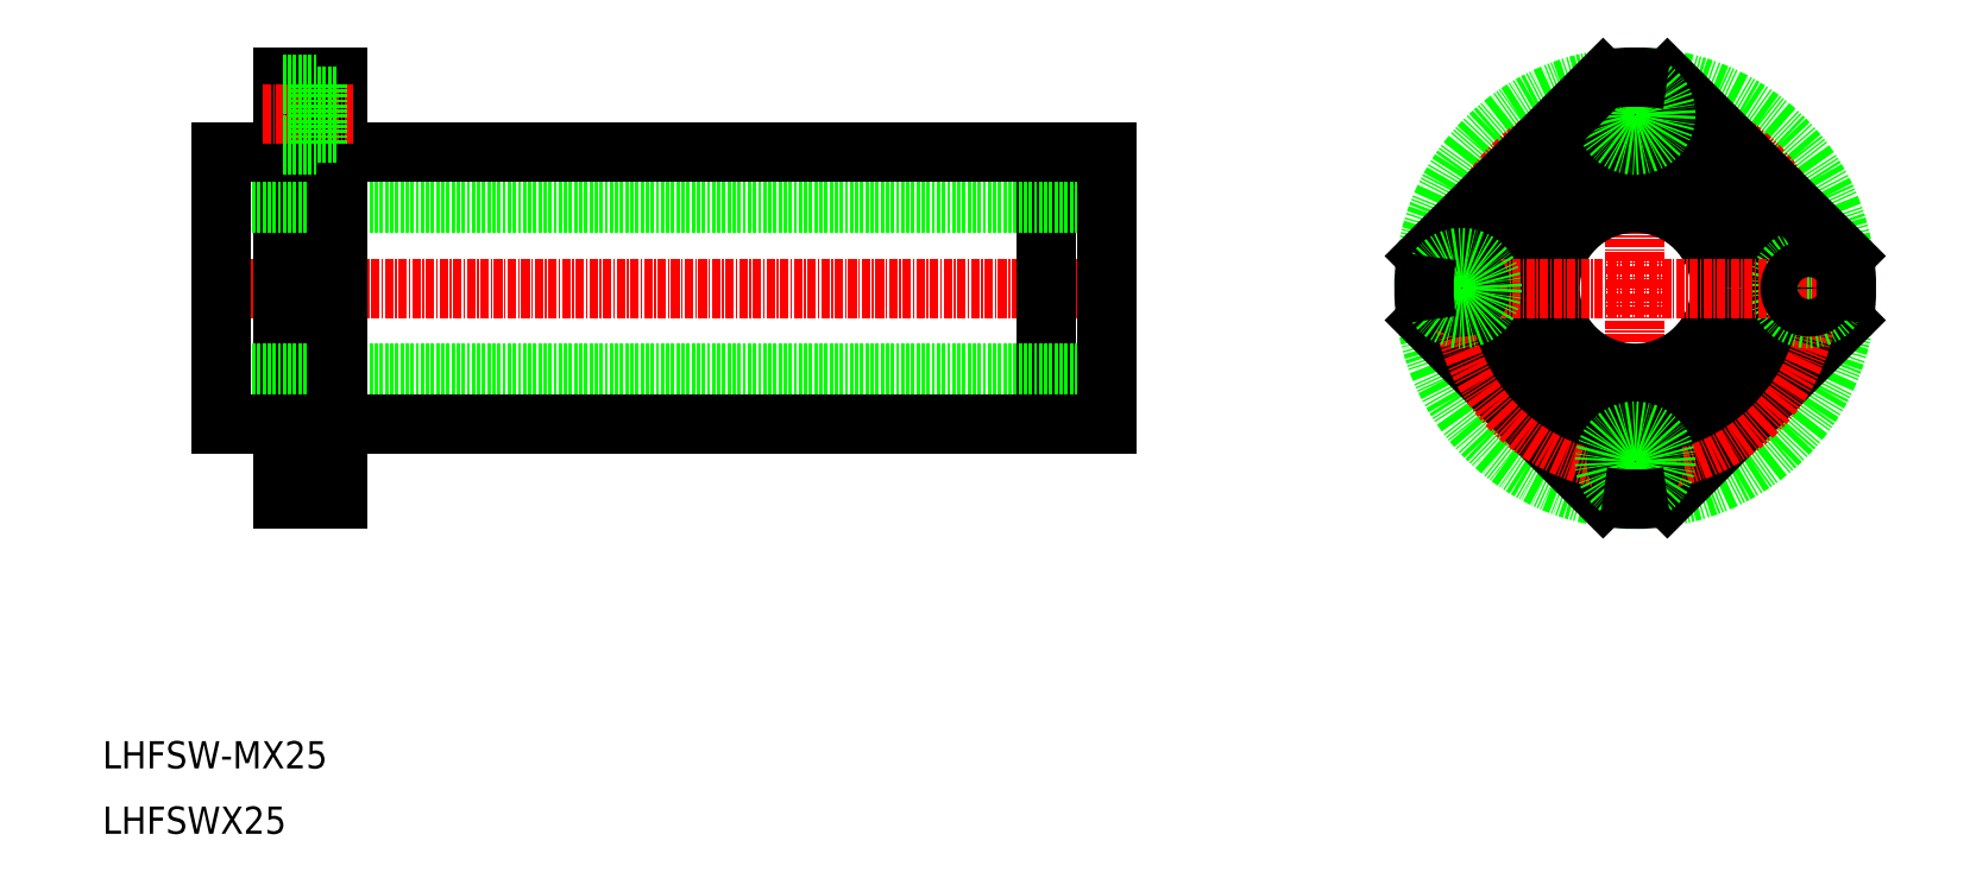
<metadata>
{"format":"dxf","ext":"dxf","renderer":"ezdxf+matplotlib","layout":"modelspace","background":"white","min_lineweight":24,"dpi":150}
</metadata>
<code>
0
SECTION
2
ENTITIES
0
TEXT
8
0
10
180.4
20
119.2
30
0
40
4
1
LHFSW-MX25
0
TEXT
8
0
10
180.4
20
109.6
30
0
40
4
1
LHFSWX25
0
CIRCLE
8
0
10
405.4
20
189.7
30
0
40
19.75
0
CIRCLE
8
0
10
405.4
20
189.7
30
0
40
31
0
LINE
8
0
10
436
20
185
30
0
11
410.1
21
159.1
31
0
0
LINE
8
CENTER
10
405.4
20
155.7
30
0
11
405.4
21
223.7
31
0
0
LINE
8
0
10
400.7
20
159.1
30
0
11
374.8
21
185
31
0
0
CIRCLE
8
CENTER
10
405.4
20
189.7
30
0
40
25.5
0
CIRCLE
8
0
10
405.4
20
189.7
30
0
40
20
0
CIRCLE
8
0
10
405.4
20
189.7
30
0
40
12.5
0
CIRCLE
8
0
10
405.4
20
164.2
30
0
40
2.75
0
CIRCLE
8
0
10
405.4
20
164.2
30
0
40
4.5
0
ARC
8
0
10
405.4
20
189.7
30
0
40
31
50
261.2
51
278.8
0
CIRCLE
8
0
10
430.9
20
189.7
30
0
40
4.5
0
LINE
8
0
10
436
20
194.5
30
0
11
410.1
21
220.4
31
0
0
LINE
8
CENTER
10
371.4
20
189.7
30
0
11
439.4
21
189.7
31
0
0
CIRCLE
8
0
10
405.4
20
215.2
30
0
40
2.75
0
CIRCLE
8
0
10
405.4
20
215.2
30
0
40
4.5
0
LINE
8
0
10
400.7
20
220.4
30
0
11
374.8
21
194.5
31
0
0
CIRCLE
8
0
10
379.9
20
189.7
30
0
40
2.75
0
CIRCLE
8
0
10
379.9
20
189.7
30
0
40
4.5
0
ARC
8
0
10
405.4
20
189.7
30
0
40
31
50
171.2
51
188.8
0
ARC
8
0
10
405.4
20
189.7
30
0
40
31
50
81.25
51
98.75
0
ARC
8
0
10
405.4
20
189.7
30
0
40
31
50
351.2
51
8.751
0
CIRCLE
8
0
10
430.9
20
189.7
30
0
40
2.75
0
LINE
8
0
10
206.9
20
168.7
30
0
11
212
21
168.7
31
0
0
LINE
8
0
10
212
20
167
30
0
11
214.9
21
167
31
0
0
LINE
8
0
10
212
20
161.5
30
0
11
214.9
21
161.5
31
0
0
LINE
8
0
10
212
20
159.7
30
0
11
212
21
168.7
31
0
0
LINE
8
0
10
206.9
20
159.7
30
0
11
212
21
159.7
31
0
0
LINE
8
0
10
206.9
20
158.7
30
0
11
214.9
21
158.7
31
0
0
LINE
8
CENTER
10
203.9
20
164.2
30
0
11
217.9
21
164.2
31
0
0
LINE
8
0
10
195.9
20
189.7
30
0
11
329.4
21
189.7
31
0
0
LINE
8
0
10
318.9
20
209.7
30
0
11
318.9
21
169.7
31
0
0
LINE
8
0
10
206.9
20
220.7
30
0
11
206.9
21
158.7
31
0
0
LINE
8
0
10
197.9
20
202.2
30
0
11
327.9
21
202.2
31
0
0
LINE
8
0
10
197.9
20
177.2
30
0
11
327.9
21
177.2
31
0
0
LINE
8
0
10
327.9
20
209.7
30
0
11
327.9
21
169.7
31
0
0
LINE
8
0
10
197.9
20
209.7
30
0
11
197.9
21
169.7
31
0
0
LINE
8
0
10
197.9
20
169.7
30
0
11
206.9
21
169.7
31
0
0
LINE
8
0
10
214.9
20
169.7
30
0
11
327.9
21
169.7
31
0
0
LINE
8
0
10
214.9
20
209.7
30
0
11
327.9
21
209.7
31
0
0
LINE
8
0
10
197.9
20
209.7
30
0
11
206.9
21
209.7
31
0
0
LINE
8
0
10
206.9
20
220.7
30
0
11
214.9
21
220.7
31
0
0
LINE
8
0
10
214.9
20
220.7
30
0
11
214.9
21
158.7
31
0
0
LINE
8
CENTER
10
203.9
20
215.2
30
0
11
217.4
21
215.2
31
0
0
LINE
8
0
10
206.9
20
219.7
30
0
11
212
21
219.7
31
0
0
LINE
8
0
10
212
20
219.7
30
0
11
212
21
210.7
31
0
0
LINE
8
0
10
212
20
218
30
0
11
214.9
21
218
31
0
0
LINE
8
0
10
212
20
212.5
30
0
11
214.9
21
212.5
31
0
0
LINE
8
0
10
206.9
20
210.7
30
0
11
212
21
210.7
31
0
0
ENDSEC
0
EOF

</code>
